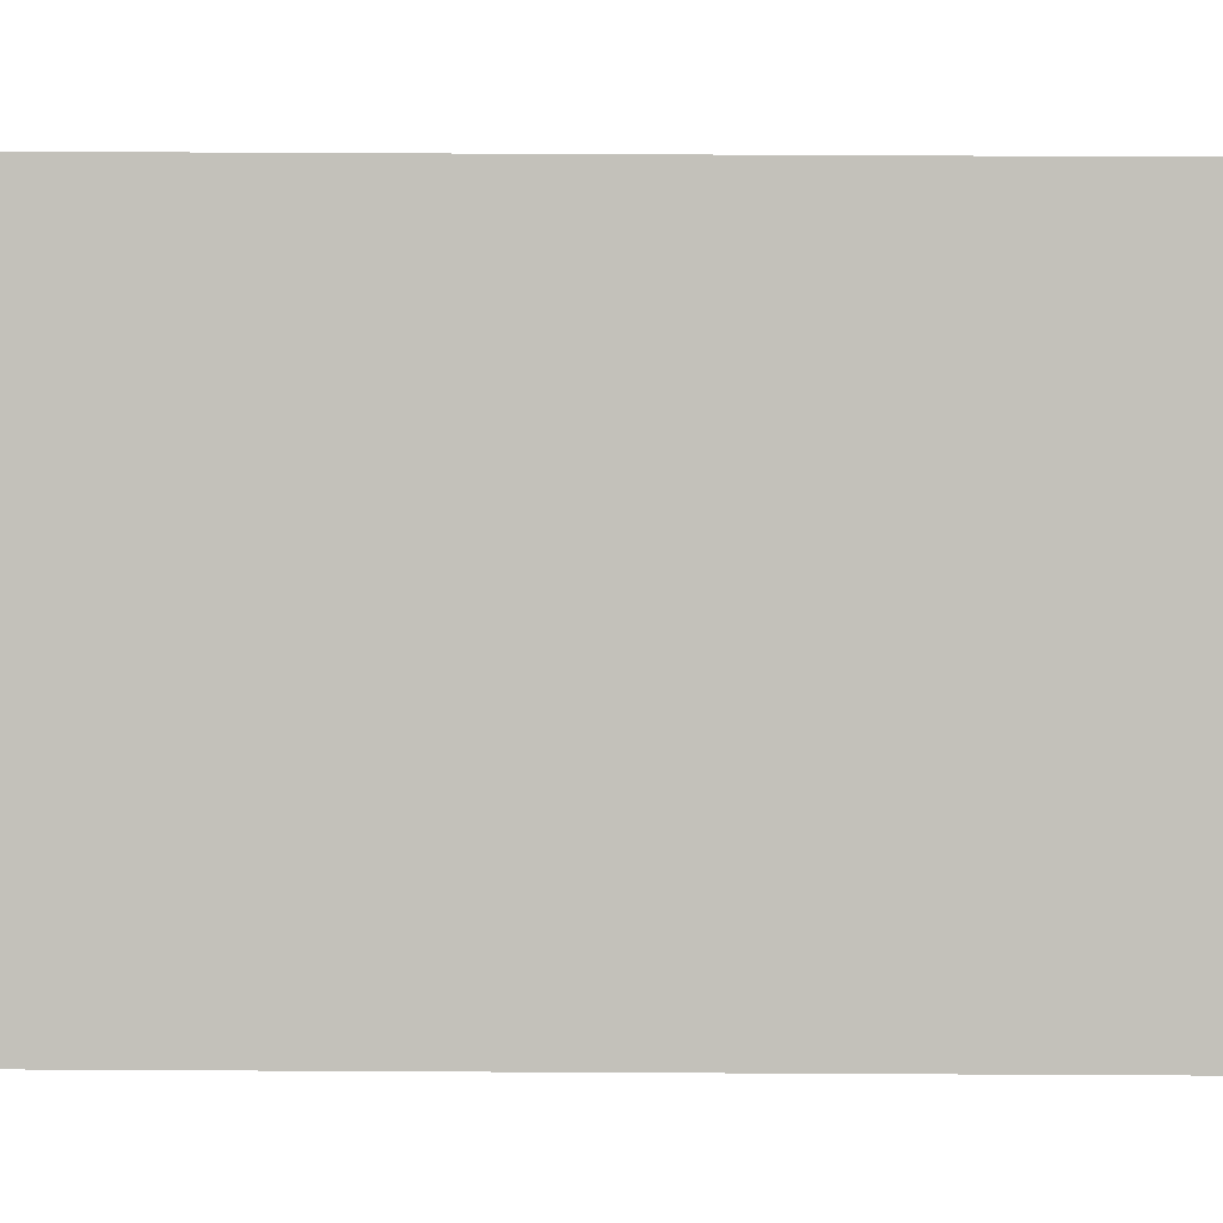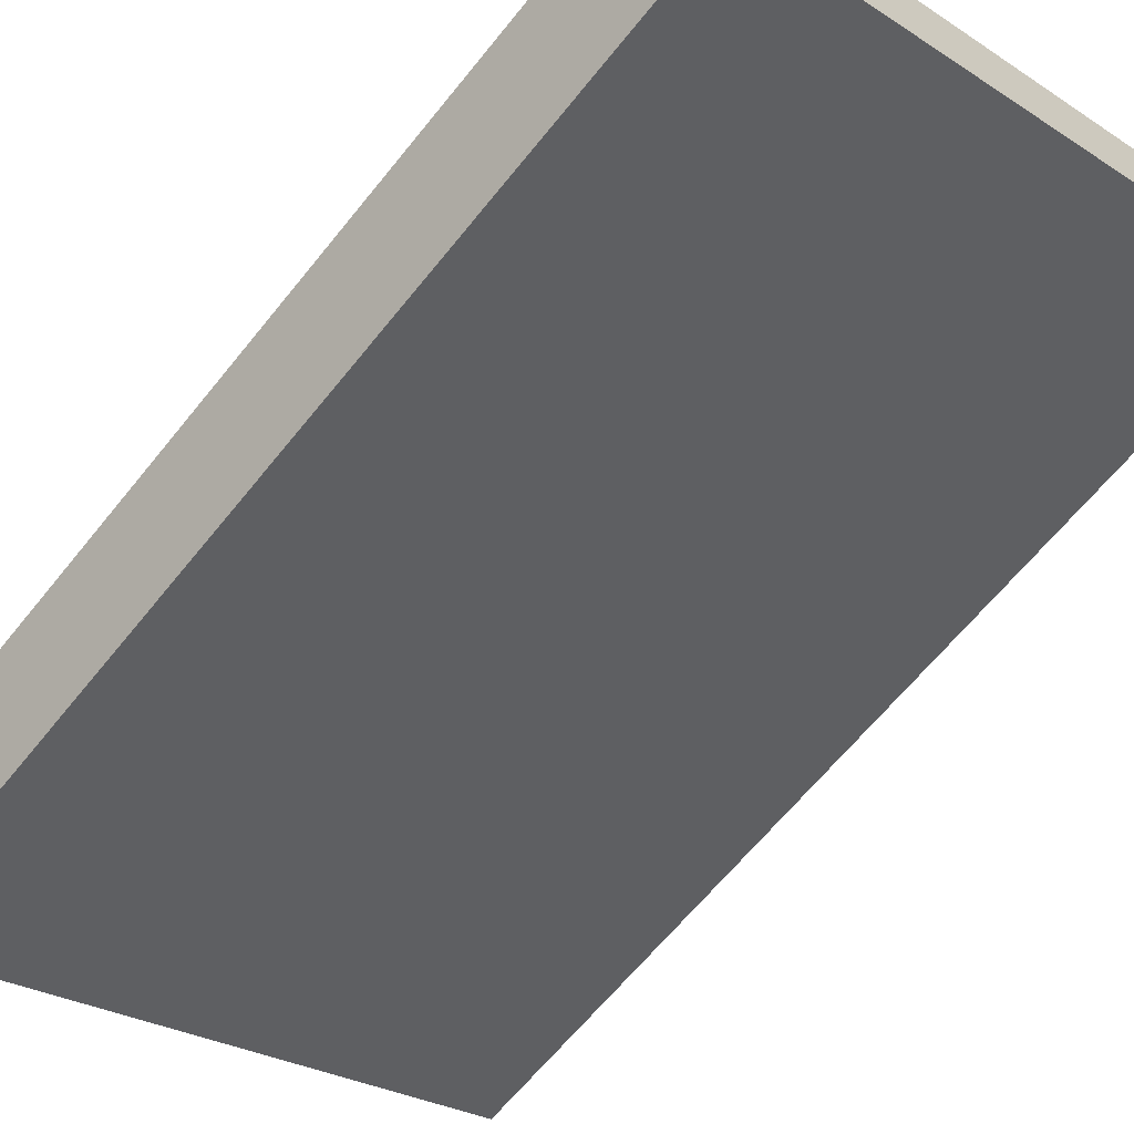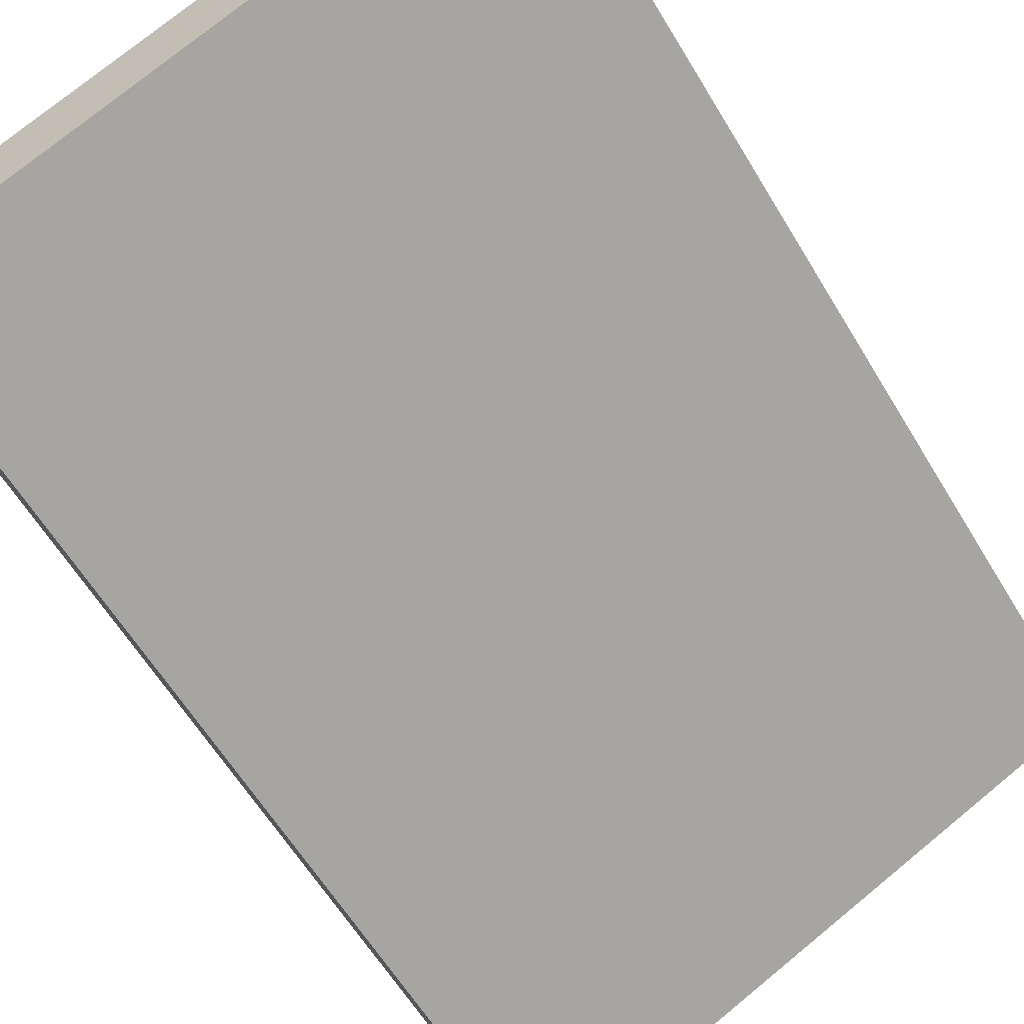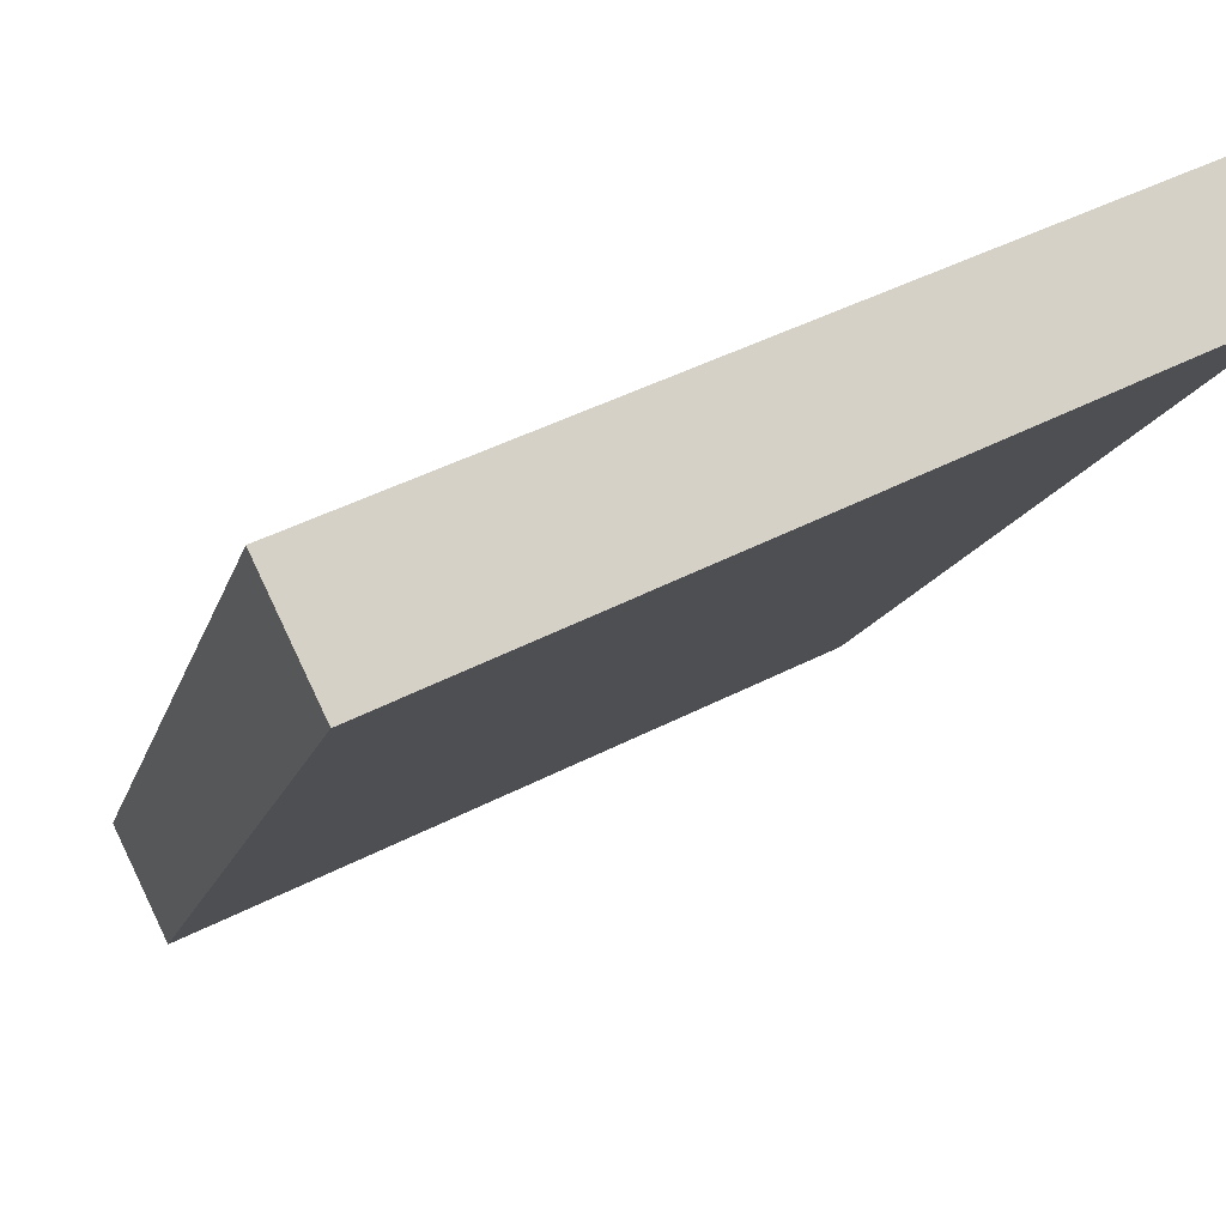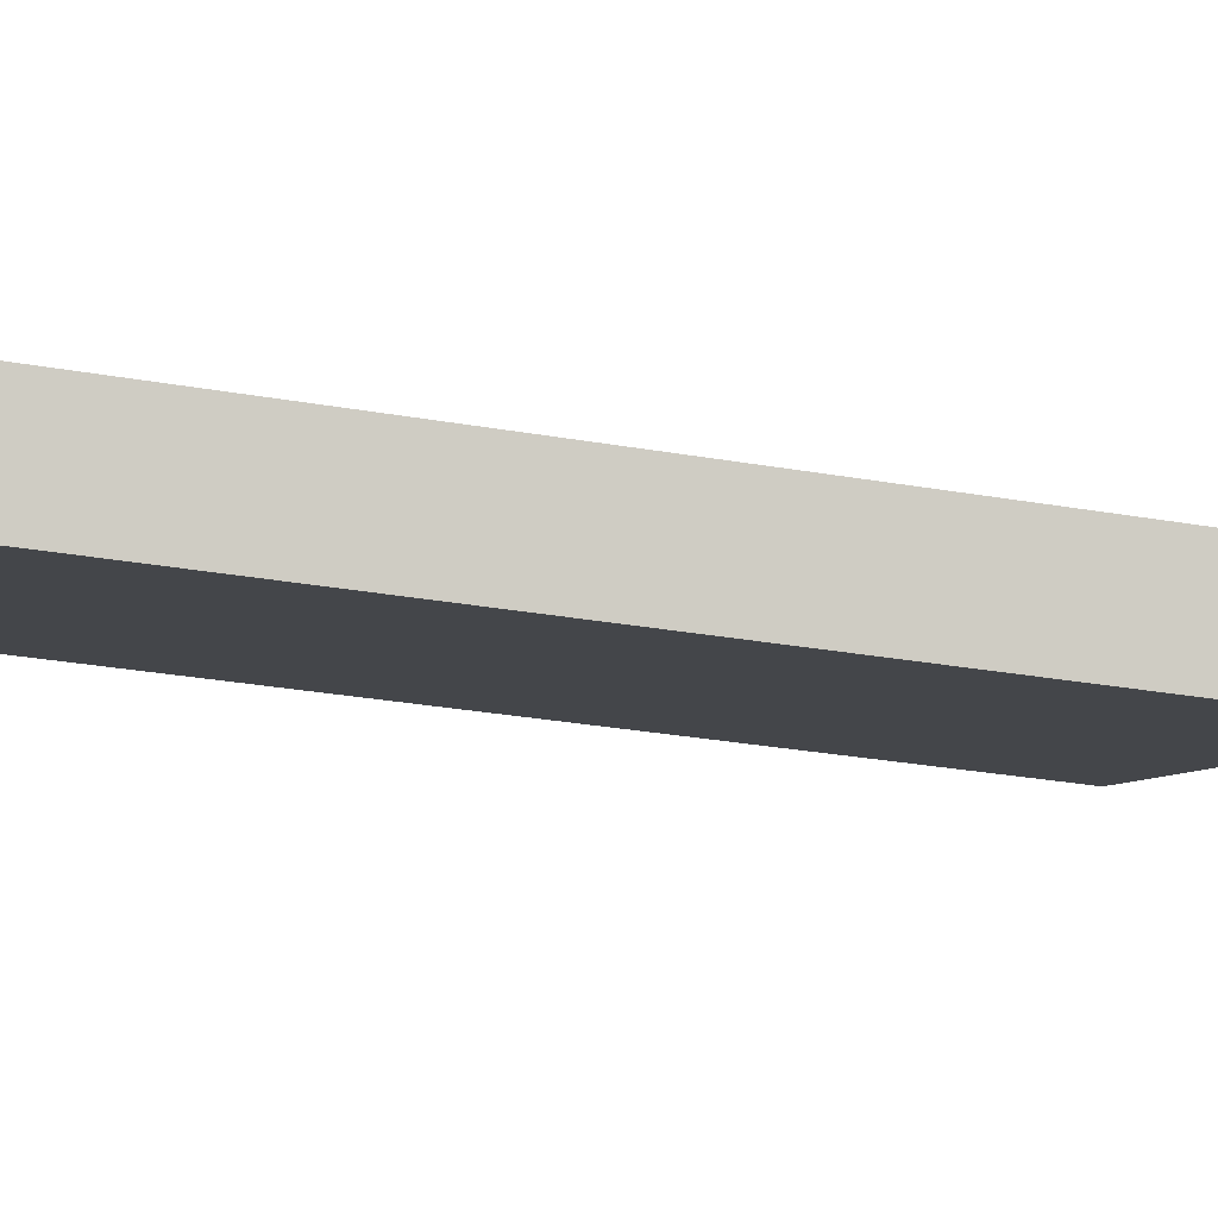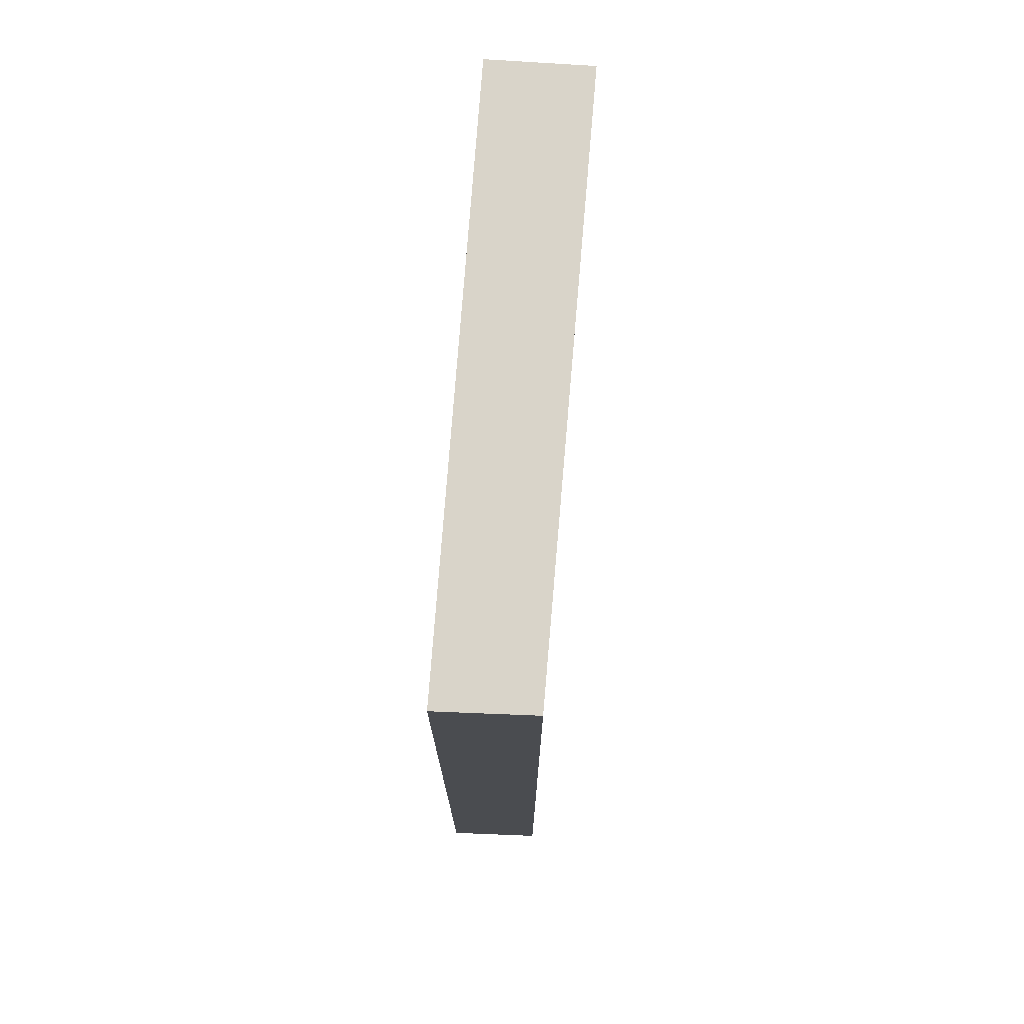
<metadata>
{"format":"obj","ext":"obj","renderer":"f3d","projection":"perspective","resolution":1024,"background":"white","views":[{"elev":67.7,"azim":90.3,"up":"+Z"},{"elev":-63.9,"azim":141.3,"up":"+Z"},{"elev":-61.3,"azim":-149.0,"up":"+Z"},{"elev":-12.5,"azim":167.6,"up":"+Z"},{"elev":-32.6,"azim":76.7,"up":"+Z"},{"elev":74.9,"azim":-60.2,"up":"+Y"}]}
</metadata>
<code>
v  0.199 4.143 0.382
v  2.41 4.143 -1.151
v  0 4.143 2.537e-16
v  2.611 4.143 -0.738
v  0 0 0
v  0.199 -2.339e-17 0.382
v  2.611 4.519e-17 -0.738
v  2.41 7.048e-17 -1.151
g defaultobject
f 1 2 3
f 2 1 4
f 5 1 3
f 1 5 6
f 6 4 1
f 4 6 7
f 7 2 4
f 2 7 8
f 8 3 2
f 3 8 5
f 8 6 5
f 6 8 7

</code>
